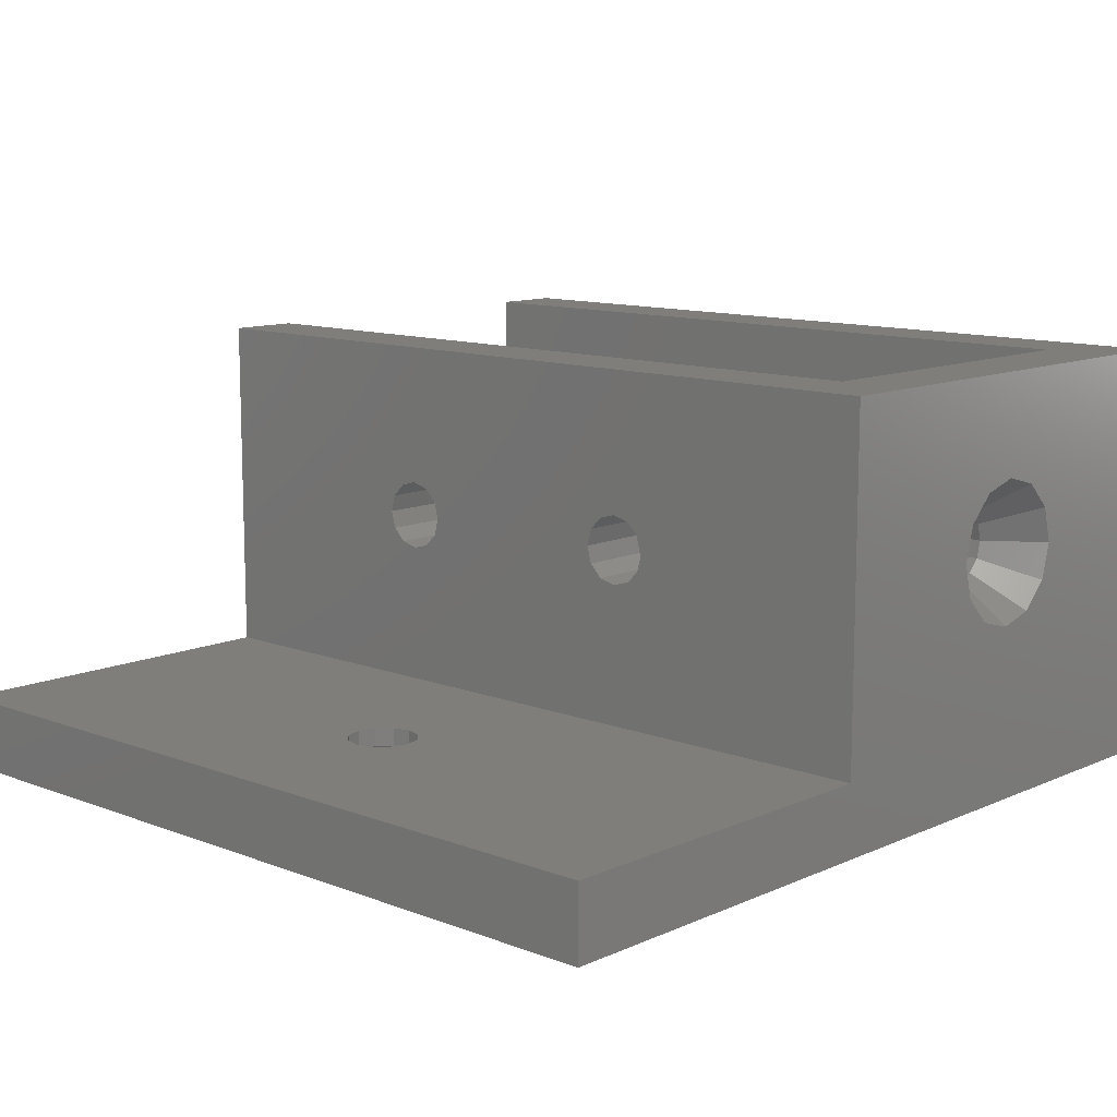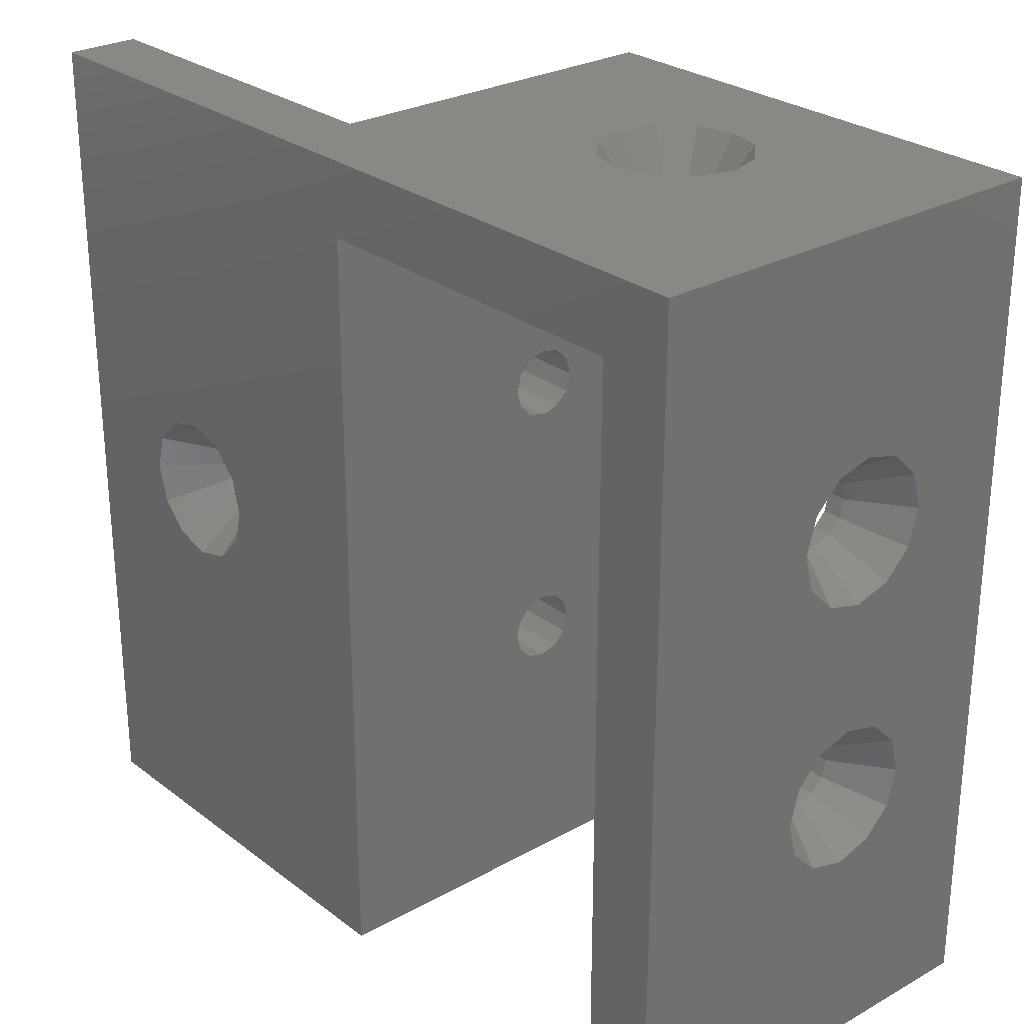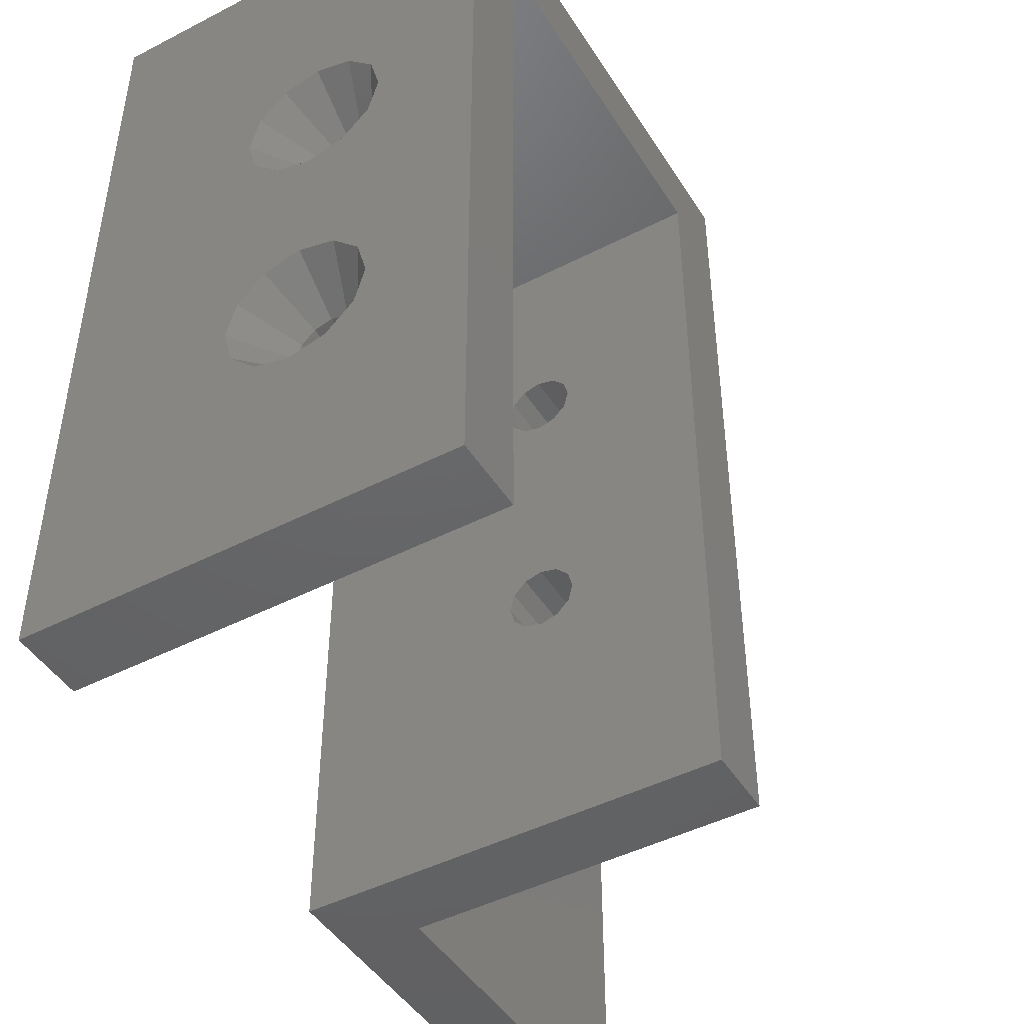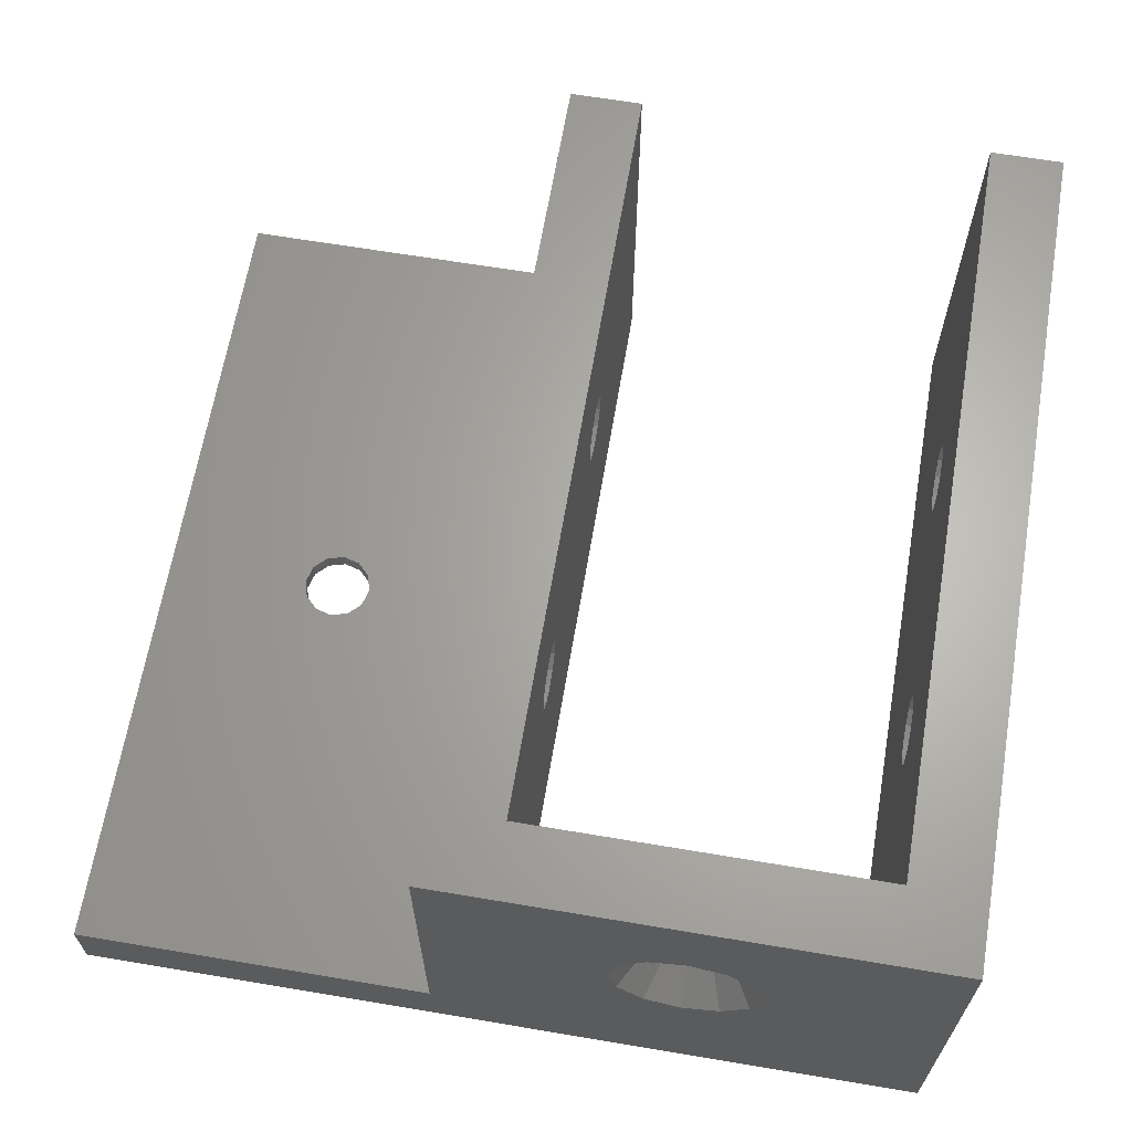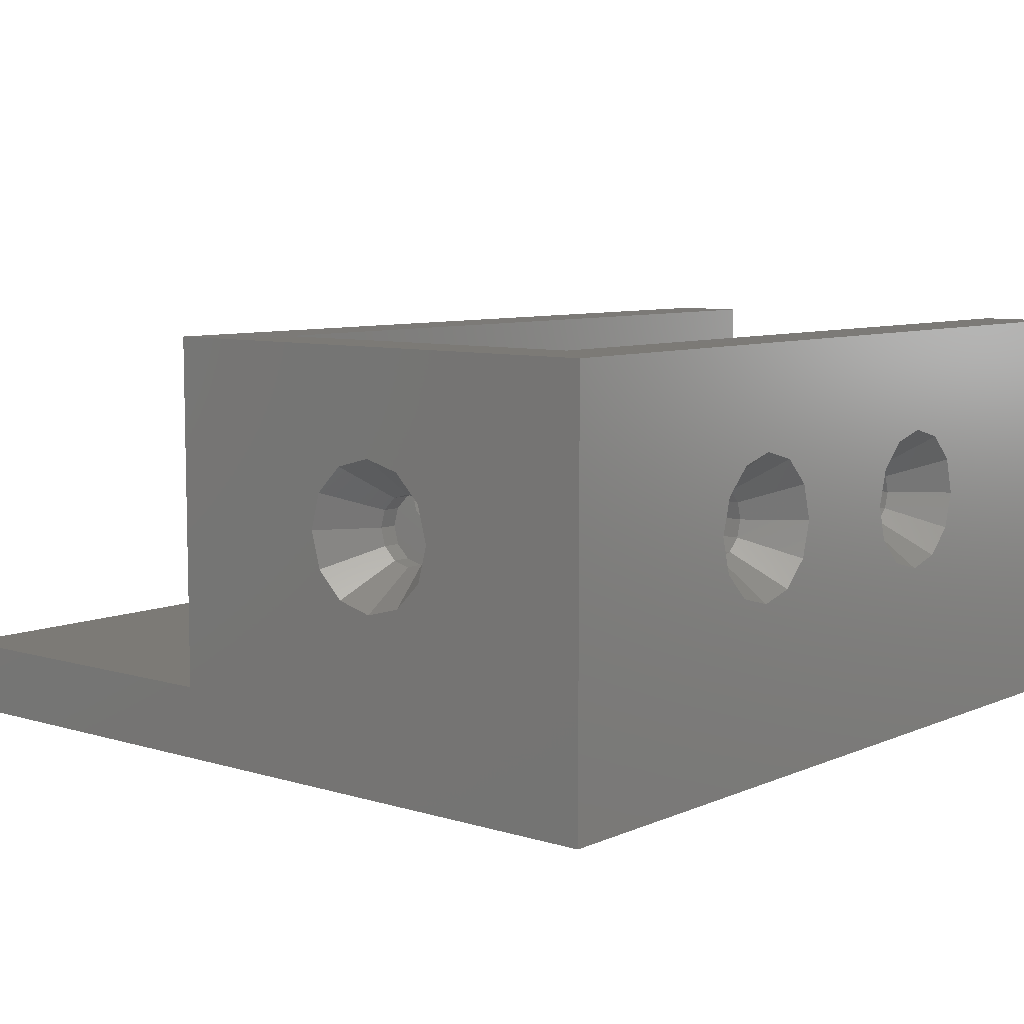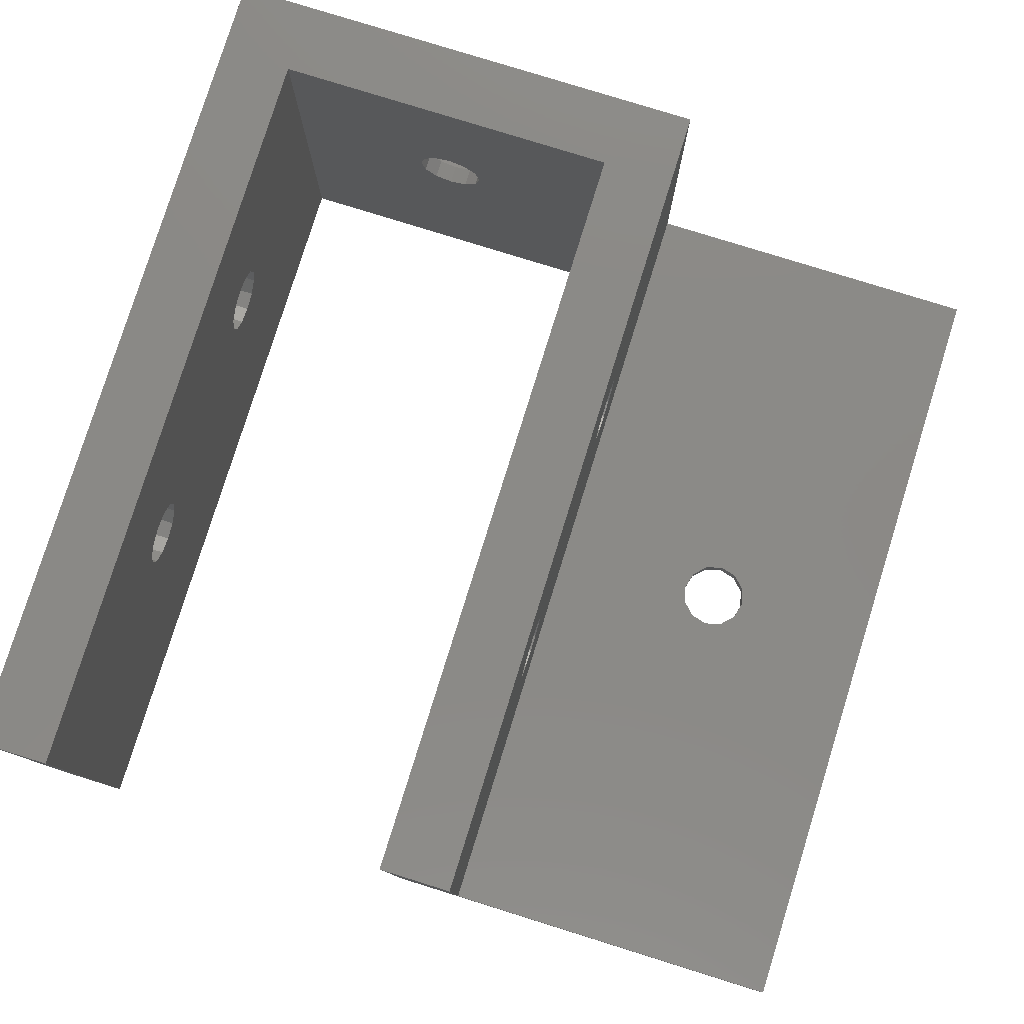
<metadata>
{"format":"stl","ext":"stl","renderer":"f3d","projection":"perspective","resolution":1024,"background":"white","views":[{"elev":11.4,"azim":132.9,"up":"+Z"},{"elev":27.1,"azim":-130.7,"up":"+Y"},{"elev":-45.9,"azim":-59.5,"up":"+Y"},{"elev":65.0,"azim":-170.4,"up":"+Z"},{"elev":7.8,"azim":-139.8,"up":"+Z"},{"elev":79.4,"azim":17.3,"up":"+Z"}]}
</metadata>
<code>
# stl→obj: 227 verts, 474 faces
v 3 15.28 15.55
v 4 16.23 15.3
v 4 15.28 15.55
v 3 16.23 15.3
v 23.3 15.28 15.55
v 27.3 16.23 15.3
v 27.3 15.28 15.55
v 23.3 16.23 15.3
v 3 16.23 12
v 4 15.28 11.75
v 4 16.23 12
v 3 15.28 11.75
v 23.3 16.23 12
v 27.3 15.28 11.75
v 27.3 16.23 12
v 23.3 15.28 11.75
v 3 17.18 13.65
v 4 16.92 14.6
v 3 16.92 14.6
v 4 17.18 13.65
v 23.3 17.18 13.65
v 27.3 16.92 14.6
v 23.3 16.92 14.6
v 27.3 17.18 13.65
v 3 16.92 12.7
v 4 16.92 12.7
v 23.3 16.92 12.7
v 27.3 16.92 12.7
v 4 13.63 12.7
v 3 13.38 13.65
v 4 13.38 13.65
v 3 13.63 12.7
v 27.3 13.63 12.7
v 23.3 13.38 13.65
v 27.3 13.38 13.65
v 23.3 13.63 12.7
v 4 14.33 12
v 3 14.33 12
v 27.3 14.33 12
v 23.3 14.33 12
v 3 14.33 15.3
v 4 14.33 15.3
v 23.3 14.33 15.3
v 27.3 14.33 15.3
v 4 13.63 14.6
v 3 13.63 14.6
v 27.3 13.63 14.6
v 23.3 13.63 14.6
v 2.449e-16 15.28 17.65
v 0 15.28 9.65
v 2.121e-16 13.28 17.11
v 2.121e-16 17.28 17.11
v 1.225e-16 18.74 15.65
v 1.225e-16 11.81 15.65
v 0 11.81 11.65
v 0 11.28 13.65
v 0 17.28 10.19
v 0 19.28 13.65
v 0 18.74 11.65
v 0 13.28 10.19
v 0 15.28 17.65
v 0 17.28 17.11
v 0 18.74 15.65
v 0 13.28 17.11
v 0 11.81 15.65
v 3 30.56 15.55
v 4 31.51 15.3
v 4 30.56 15.55
v 3 31.51 15.3
v 23.3 30.56 15.55
v 27.3 31.51 15.3
v 27.3 30.56 15.55
v 23.3 31.51 15.3
v 3 31.51 12
v 4 30.56 11.75
v 4 31.51 12
v 3 30.56 11.75
v 23.3 31.51 12
v 27.3 30.56 11.75
v 27.3 31.51 12
v 23.3 30.56 11.75
v 3 32.46 13.65
v 4 32.2 14.6
v 3 32.2 14.6
v 4 32.46 13.65
v 23.3 32.46 13.65
v 27.3 32.2 14.6
v 23.3 32.2 14.6
v 27.3 32.46 13.65
v 3 32.2 12.7
v 4 32.2 12.7
v 23.3 32.2 12.7
v 27.3 32.2 12.7
v 4 28.91 12.7
v 3 28.66 13.65
v 4 28.66 13.65
v 3 28.91 12.7
v 27.3 28.91 12.7
v 23.3 28.66 13.65
v 27.3 28.66 13.65
v 23.3 28.91 12.7
v 4 29.61 12
v 3 29.61 12
v 27.3 29.61 12
v 23.3 29.61 12
v 3 29.61 15.3
v 4 29.61 15.3
v 23.3 29.61 15.3
v 27.3 29.61 15.3
v 4 28.91 14.6
v 3 28.91 14.6
v 27.3 28.91 14.6
v 23.3 28.91 14.6
v 2.449e-16 30.56 17.65
v 0 30.56 9.65
v 2.121e-16 28.56 17.11
v 2.121e-16 32.56 17.11
v 1.225e-16 34.02 15.65
v 1.225e-16 27.09 15.65
v 0 27.09 11.65
v 0 26.56 13.65
v 0 32.56 10.19
v 0 34.56 13.65
v 0 34.02 11.65
v 0 28.56 10.19
v 0 30.56 17.65
v 0 32.56 17.11
v 0 34.02 15.65
v 0 28.56 17.11
v 0 27.09 15.65
v 35.4 23.15 4
v 35.65 24.1 3
v 35.65 24.1 4
v 35.4 23.15 3
v 39.2 23.15 3
v 38.95 24.1 4
v 38.95 24.1 3
v 39.2 23.15 4
v 36.35 24.8 3
v 37.3 25.05 4
v 36.35 24.8 4
v 37.3 25.05 3
v 38.25 24.8 4
v 38.25 24.8 3
v 38.25 21.5 3
v 37.3 21.25 4
v 38.25 21.5 4
v 37.3 21.25 3
v 38.95 22.2 3
v 38.95 22.2 4
v 35.65 22.2 4
v 35.65 22.2 3
v 36.35 21.5 4
v 36.35 21.5 3
v 33.3 23.15 0
v 41.3 23.15 4.898e-16
v 33.84 21.15 0
v 35.3 26.61 0
v 33.84 25.15 0
v 35.3 19.69 0
v 39.3 19.69 2.449e-16
v 37.3 19.15 0
v 40.76 25.15 4.242e-16
v 37.3 27.15 0
v 39.3 26.61 2.449e-16
v 40.76 21.15 4.242e-16
v 41.3 23.15 0
v 40.76 25.15 0
v 39.3 26.61 0
v 39.3 19.69 0
v 40.76 21.15 0
v 0 46.3 0
v 0 46.3 23.3
v 0 0 0
v 0 0 23.3
v 27.3 46.3 23.3
v 23.3 42.3 23.3
v 27.3 0 23.3
v 4 42.3 23.3
v 4 0 23.3
v 23.3 0 23.3
v 27.3 46.3 4
v 27.3 0 4
v 47.3 46.3 4
v 47.3 46.3 0
v 13.65 46.3 17.65
v 15.65 46.3 17.11
v 17.11 46.3 15.65
v 17.65 46.3 13.65
v 13.65 46.3 9.65
v 15.65 46.3 10.19
v 17.11 46.3 11.65
v 11.65 46.3 17.11
v 10.19 46.3 15.65
v 9.65 46.3 13.65
v 10.19 46.3 11.65
v 11.65 46.3 10.19
v 4 0 0
v 4 42.3 0
v 47.3 0 0
v 23.3 0 0
v 23.3 42.3 0
v 47.3 0 4
v 15.3 42.3 12.7
v 15.55 43.3 13.65
v 15.3 43.3 12.7
v 15.55 42.3 13.65
v 11.75 42.3 13.65
v 12 43.3 12.7
v 11.75 43.3 13.65
v 12 42.3 12.7
v 13.65 43.3 11.75
v 14.6 42.3 12
v 14.6 43.3 12
v 13.65 42.3 11.75
v 12.7 43.3 12
v 12.7 42.3 12
v 12.7 42.3 15.3
v 13.65 43.3 15.55
v 13.65 42.3 15.55
v 12.7 43.3 15.3
v 12 42.3 14.6
v 12 43.3 14.6
v 15.3 43.3 14.6
v 15.3 42.3 14.6
v 14.6 43.3 15.3
v 14.6 42.3 15.3
f 1 2 3
f 2 1 4
f 5 6 7
f 6 5 8
f 9 10 11
f 10 9 12
f 13 14 15
f 14 13 16
f 17 18 19
f 18 17 20
f 21 22 23
f 22 21 24
f 19 2 4
f 2 19 18
f 23 6 8
f 6 23 22
f 25 20 17
f 20 25 26
f 27 24 21
f 24 27 28
f 29 30 31
f 30 29 32
f 33 34 35
f 34 33 36
f 12 37 10
f 37 12 38
f 16 39 14
f 39 16 40
f 9 26 25
f 26 9 11
f 13 28 27
f 28 13 15
f 41 3 42
f 3 41 1
f 43 7 44
f 7 43 5
f 37 32 29
f 32 37 38
f 39 36 33
f 36 39 40
f 45 41 42
f 41 45 46
f 47 43 44
f 43 47 48
f 31 46 45
f 46 31 30
f 35 48 47
f 48 35 34
f 4 1 49
f 38 12 50
f 49 41 51
f 4 52 53
f 41 54 51
f 54 41 46
f 32 55 56
f 32 38 55
f 9 57 50
f 17 19 58
f 4 49 52
f 54 46 56
f 46 30 56
f 59 9 25
f 9 59 57
f 25 17 58
f 12 9 50
f 19 53 58
f 19 4 53
f 1 41 49
f 38 60 55
f 38 50 60
f 25 58 59
f 30 32 56
f 61 52 49
f 52 61 62
f 58 53 63
f 63 52 62
f 52 63 53
f 54 64 51
f 64 54 65
f 65 54 56
f 64 49 51
f 49 64 61
f 66 67 68
f 67 66 69
f 70 71 72
f 71 70 73
f 74 75 76
f 75 74 77
f 78 79 80
f 79 78 81
f 82 83 84
f 83 82 85
f 86 87 88
f 87 86 89
f 69 83 67
f 83 69 84
f 73 87 71
f 87 73 88
f 90 85 82
f 85 90 91
f 92 89 86
f 89 92 93
f 94 95 96
f 95 94 97
f 98 99 100
f 99 98 101
f 77 102 75
f 102 77 103
f 81 104 79
f 104 81 105
f 90 76 91
f 76 90 74
f 92 80 93
f 80 92 78
f 106 68 107
f 68 106 66
f 108 72 109
f 72 108 70
f 102 97 94
f 97 102 103
f 104 101 98
f 101 104 105
f 110 106 107
f 106 110 111
f 112 108 109
f 108 112 113
f 96 111 110
f 111 96 95
f 100 113 112
f 113 100 99
f 69 66 114
f 103 77 115
f 114 106 116
f 69 117 118
f 106 119 116
f 119 106 111
f 97 120 121
f 97 103 120
f 74 122 115
f 82 84 123
f 69 114 117
f 119 111 121
f 111 95 121
f 122 90 124
f 90 122 74
f 90 82 123
f 77 74 115
f 84 118 123
f 84 69 118
f 66 106 114
f 103 125 120
f 103 115 125
f 90 123 124
f 95 97 121
f 126 117 114
f 117 126 127
f 123 118 128
f 127 118 117
f 118 127 128
f 119 129 116
f 129 119 130
f 130 119 121
f 129 114 116
f 114 129 126
f 131 132 133
f 132 131 134
f 135 136 137
f 136 135 138
f 139 140 141
f 140 139 142
f 133 139 141
f 139 133 132
f 142 143 140
f 143 142 144
f 145 146 147
f 146 145 148
f 149 138 135
f 138 149 150
f 137 143 144
f 143 137 136
f 151 134 131
f 134 151 152
f 145 150 149
f 150 145 147
f 153 152 151
f 152 153 154
f 148 153 146
f 153 148 154
f 155 132 134
f 135 156 149
f 152 157 155
f 158 132 159
f 154 157 152
f 157 154 160
f 145 161 162
f 149 161 145
f 163 156 137
f 164 142 139
f 159 132 155
f 154 162 160
f 148 162 154
f 163 144 165
f 144 163 137
f 164 144 142
f 156 135 137
f 164 139 158
f 158 139 132
f 134 152 155
f 166 161 149
f 156 166 149
f 165 144 164
f 145 162 148
f 167 163 168
f 163 167 156
f 169 165 164
f 168 165 169
f 165 168 163
f 161 170 162
f 171 156 167
f 156 171 166
f 170 166 171
f 166 170 161
f 172 123 173
f 172 124 123
f 172 122 124
f 172 115 122
f 174 115 172
f 120 58 121
f 59 120 125
f 115 50 125
f 120 59 58
f 125 57 59
f 125 50 57
f 115 174 50
f 55 174 56
f 60 174 55
f 50 174 60
f 128 173 123
f 127 173 128
f 126 173 127
f 61 126 129
f 58 130 121
f 63 130 58
f 130 63 129
f 62 129 63
f 61 129 62
f 126 61 173
f 175 56 174
f 61 175 173
f 64 175 61
f 65 175 64
f 56 175 65
f 176 177 178
f 176 179 177
f 173 179 176
f 175 179 173
f 179 175 180
f 178 177 181
f 176 89 182
f 176 87 89
f 176 71 87
f 176 72 71
f 178 72 176
f 112 24 100
f 22 112 109
f 72 7 109
f 112 22 24
f 109 6 22
f 109 7 6
f 47 178 35
f 44 178 47
f 7 178 44
f 72 178 7
f 93 182 89
f 80 182 93
f 79 182 80
f 14 79 104
f 24 98 100
f 28 98 24
f 98 28 104
f 15 104 28
f 14 104 15
f 183 79 14
f 183 35 178
f 35 183 33
f 79 183 182
f 39 183 14
f 33 183 39
f 184 185 182
f 176 186 173
f 176 187 186
f 176 188 187
f 176 189 188
f 182 189 176
f 172 190 182
f 191 182 190
f 192 182 191
f 189 182 192
f 186 193 173
f 194 173 193
f 195 173 194
f 172 195 196
f 195 172 173
f 197 172 196
f 190 172 197
f 172 182 185
f 198 174 199
f 200 167 185
f 200 171 167
f 200 170 171
f 200 162 170
f 201 162 200
f 162 201 160
f 157 201 155
f 160 201 157
f 168 185 167
f 169 185 168
f 164 185 169
f 202 164 158
f 202 158 159
f 202 155 201
f 155 202 159
f 164 202 185
f 172 202 199
f 202 172 185
f 172 199 174
f 181 183 178
f 201 183 181
f 200 183 201
f 183 200 203
f 174 180 175
f 180 174 198
f 184 138 203
f 184 136 138
f 184 143 136
f 184 140 143
f 182 140 184
f 140 182 141
f 133 182 131
f 141 182 133
f 150 203 138
f 147 203 150
f 146 203 147
f 183 146 153
f 183 153 151
f 183 131 182
f 146 183 203
f 131 183 151
f 203 185 184
f 185 203 200
f 204 205 206
f 205 204 207
f 208 209 210
f 209 208 211
f 212 213 214
f 213 212 215
f 213 206 214
f 206 213 204
f 216 215 212
f 215 216 217
f 218 219 220
f 219 218 221
f 222 210 223
f 210 222 208
f 211 216 209
f 216 211 217
f 207 224 205
f 224 207 225
f 218 223 221
f 223 218 222
f 225 226 224
f 226 225 227
f 220 226 227
f 226 220 219
f 205 189 206
f 210 195 223
f 188 189 224
f 192 191 206
f 226 188 224
f 188 226 187
f 186 221 193
f 193 221 223
f 209 196 195
f 190 212 214
f 189 192 206
f 187 226 186
f 219 186 226
f 216 196 209
f 196 216 197
f 212 190 216
f 210 209 195
f 214 191 190
f 206 191 214
f 189 205 224
f 193 223 194
f 194 223 195
f 216 190 197
f 186 219 221
f 179 85 199
f 179 83 85
f 179 67 83
f 179 68 67
f 179 107 68
f 110 20 96
f 18 110 107
f 2 107 179
f 110 18 20
f 107 2 18
f 179 3 2
f 180 3 179
f 45 180 31
f 42 180 45
f 3 180 42
f 91 199 85
f 76 199 91
f 75 199 76
f 102 199 75
f 20 94 96
f 26 94 20
f 94 26 102
f 11 102 26
f 102 11 199
f 10 199 11
f 198 10 37
f 198 31 180
f 31 198 29
f 10 198 199
f 29 198 37
f 202 86 177
f 202 92 86
f 202 78 92
f 202 81 78
f 202 105 81
f 101 21 99
f 27 101 105
f 13 105 202
f 101 27 21
f 105 13 27
f 202 16 13
f 201 16 202
f 36 201 34
f 40 201 36
f 16 201 40
f 88 177 86
f 73 177 88
f 70 177 73
f 108 177 70
f 21 113 99
f 23 113 21
f 113 23 108
f 8 108 23
f 108 8 177
f 5 177 8
f 181 5 43
f 181 34 201
f 5 181 177
f 48 181 43
f 34 181 48
f 179 220 177
f 179 218 220
f 179 222 218
f 179 208 222
f 199 208 179
f 217 199 215
f 211 199 217
f 208 199 211
f 227 177 220
f 225 177 227
f 207 177 225
f 202 207 204
f 202 215 199
f 215 202 213
f 207 202 177
f 213 202 204

</code>
